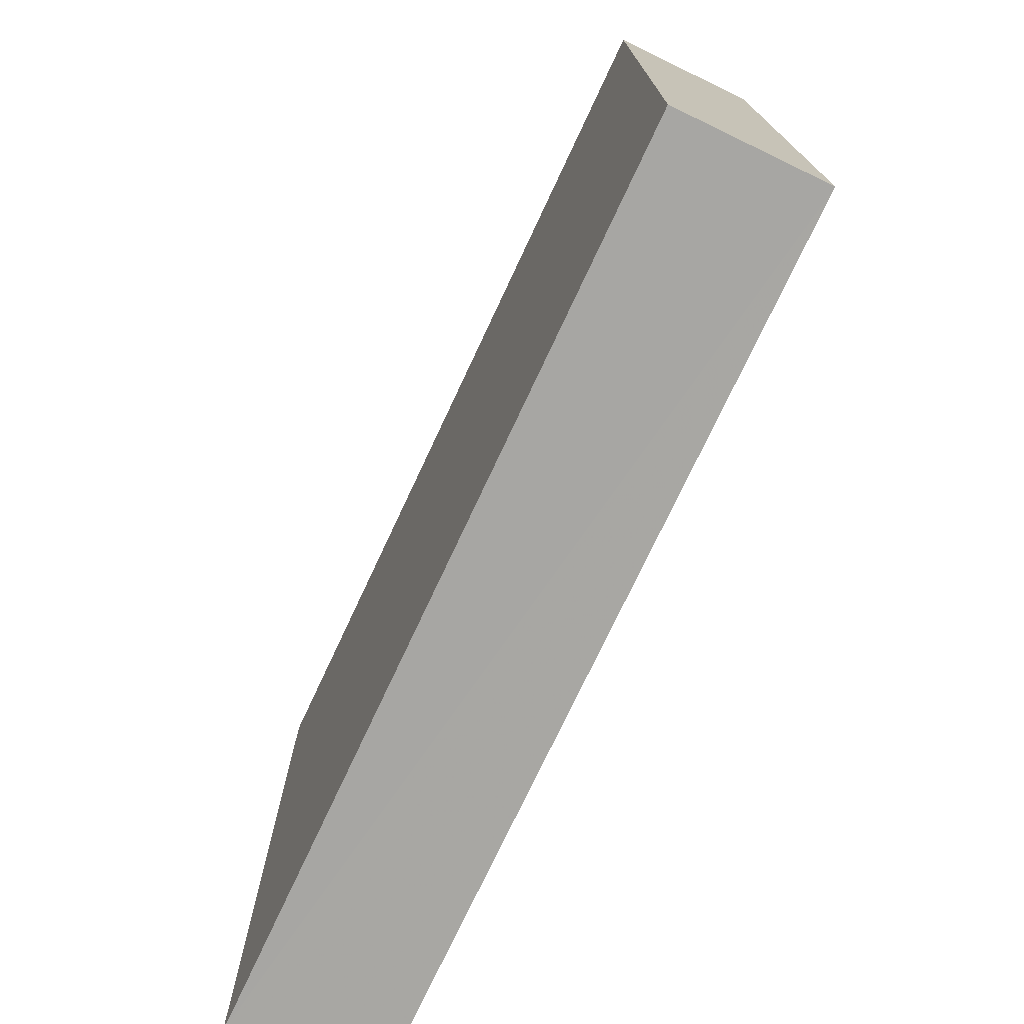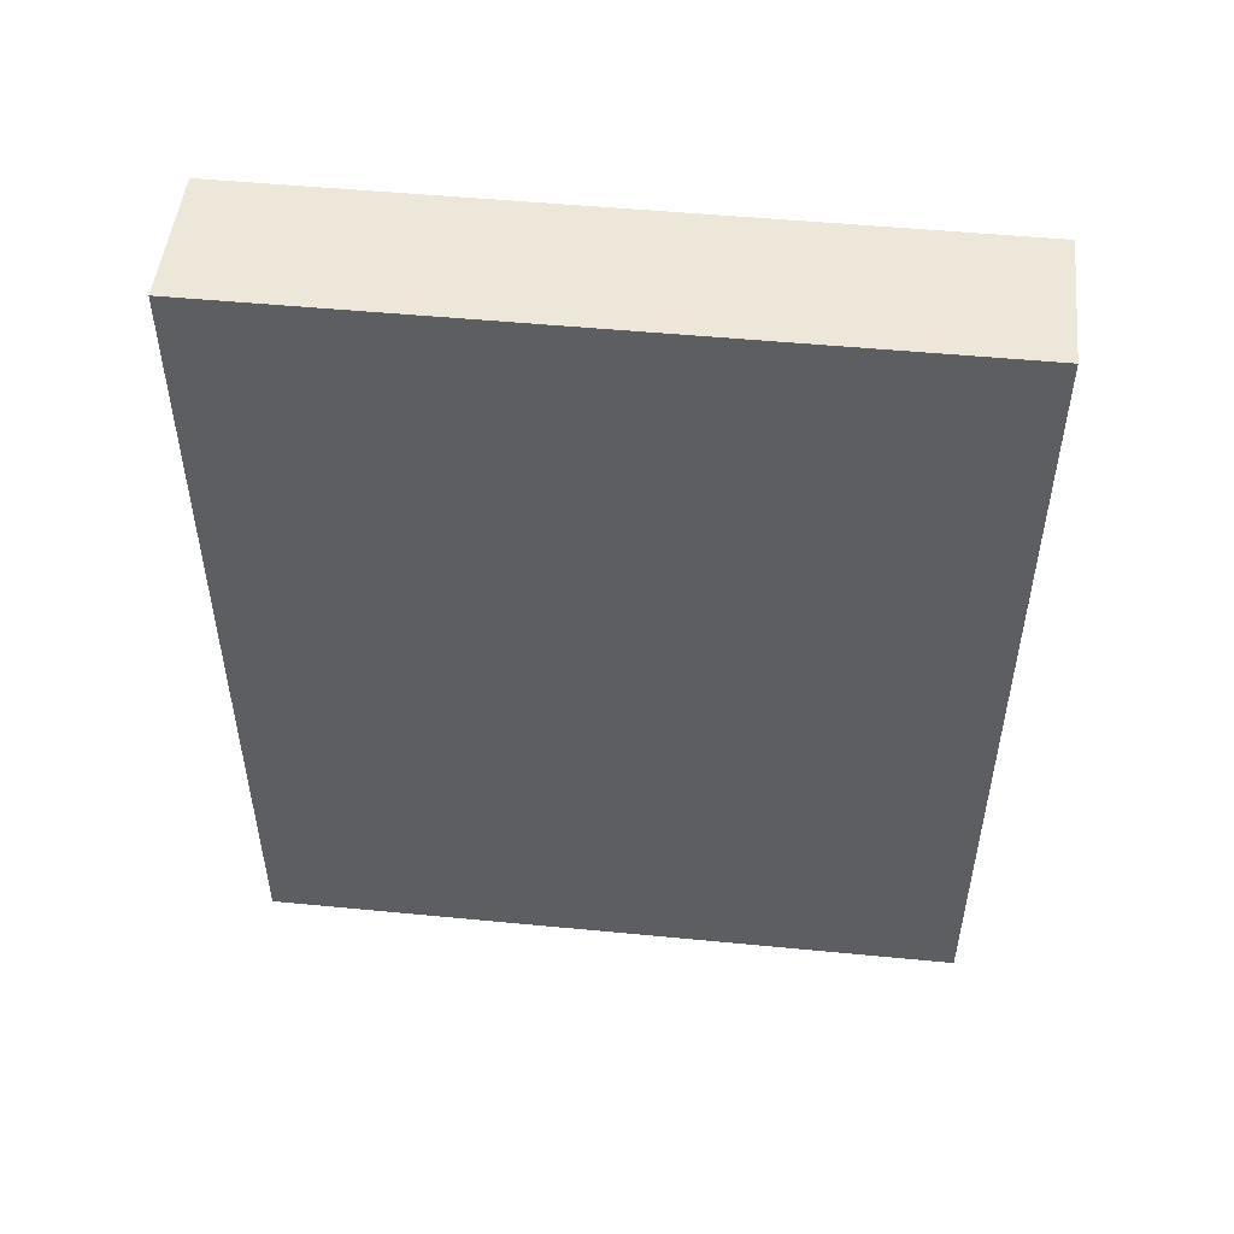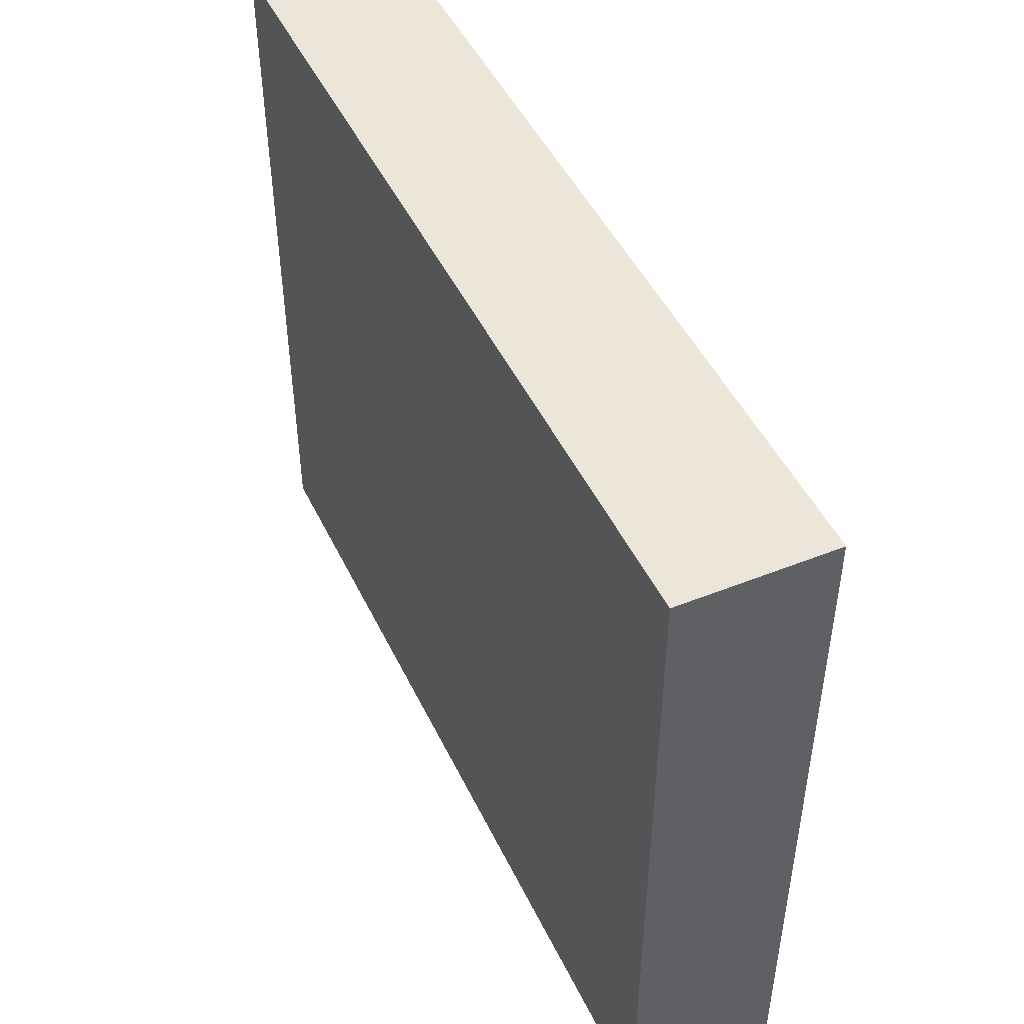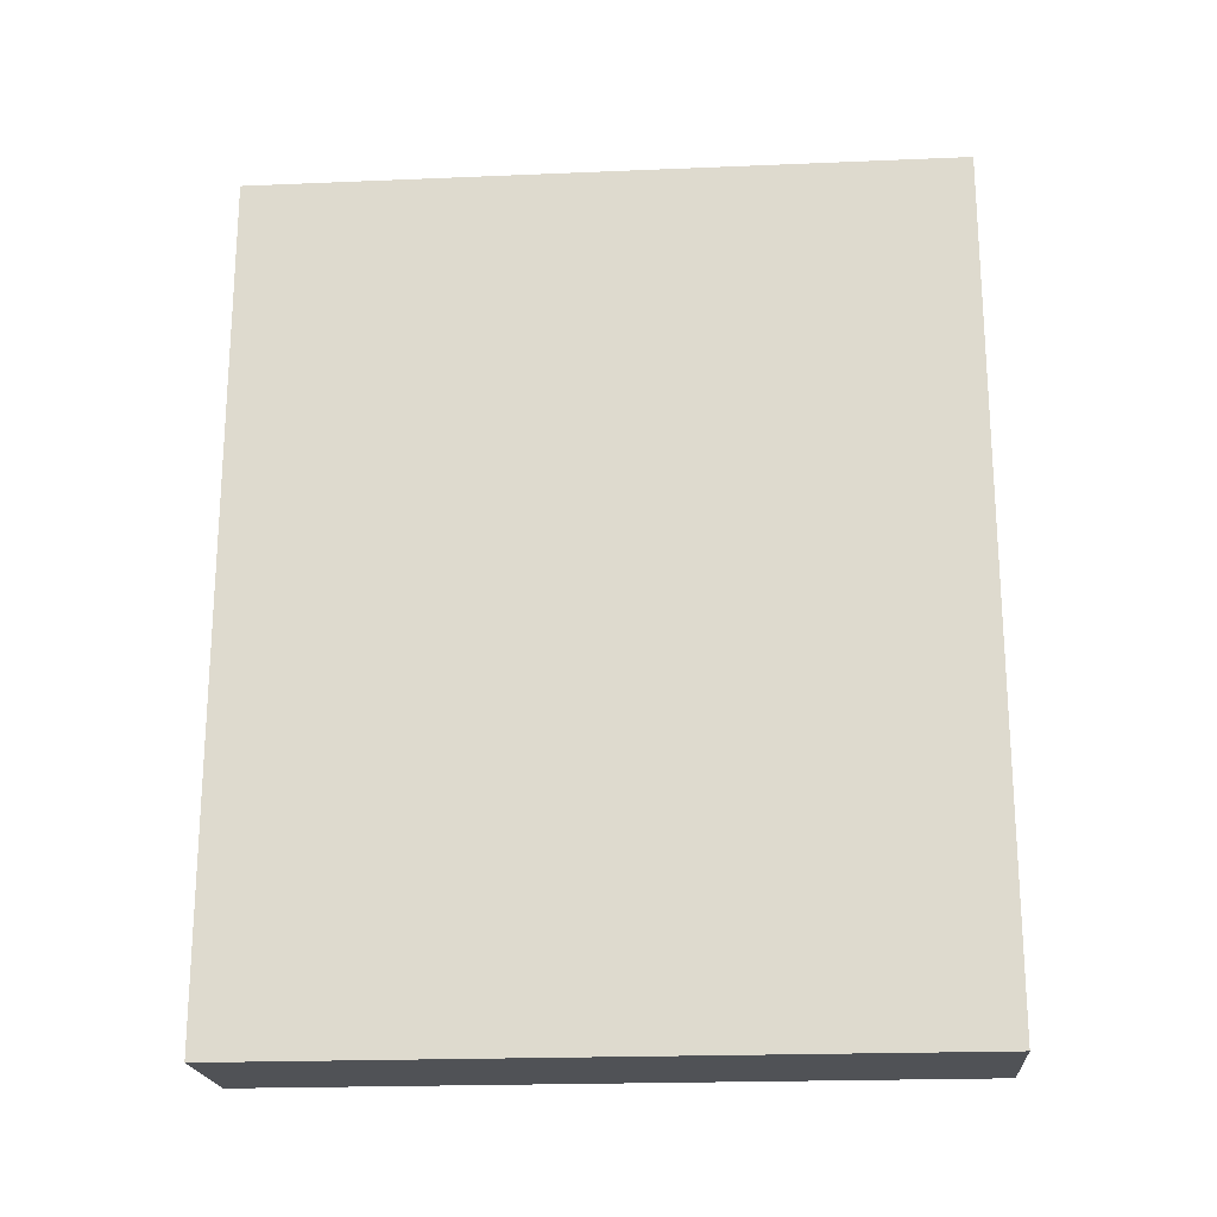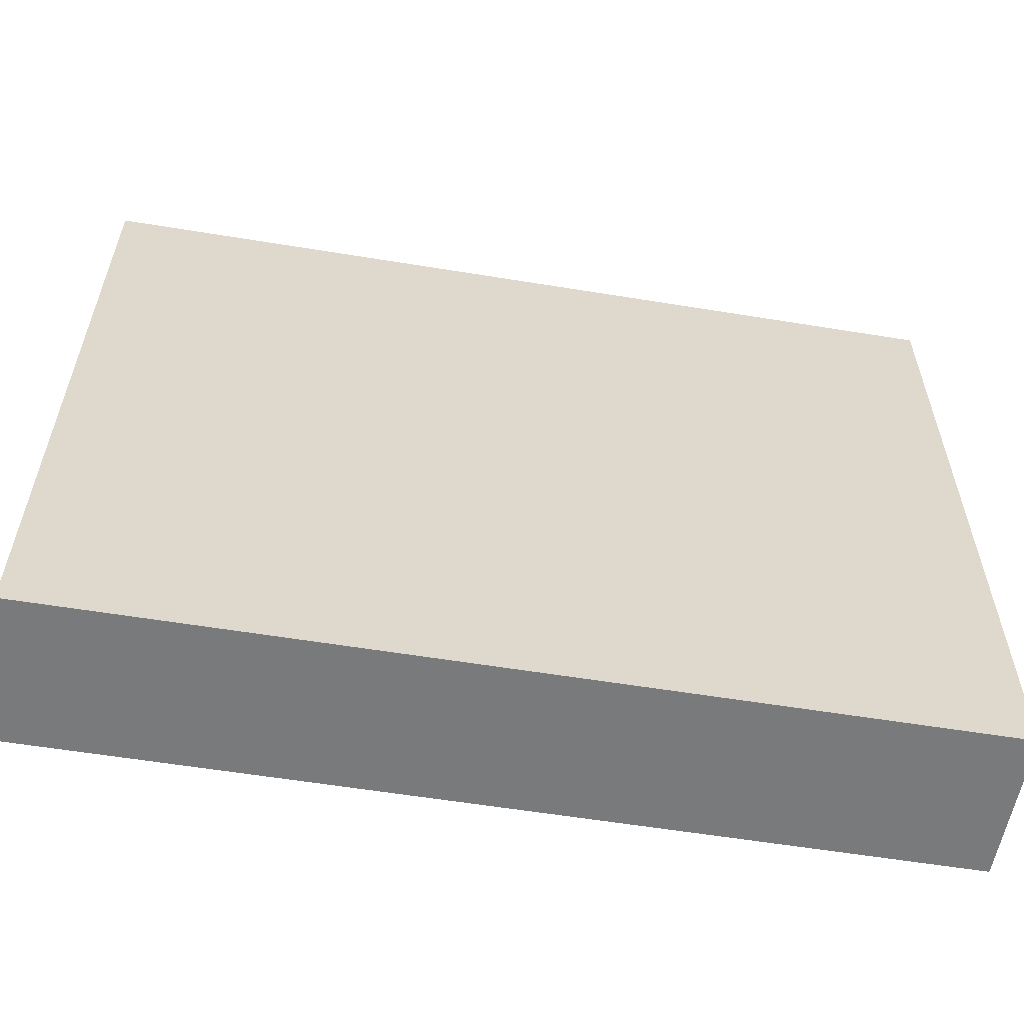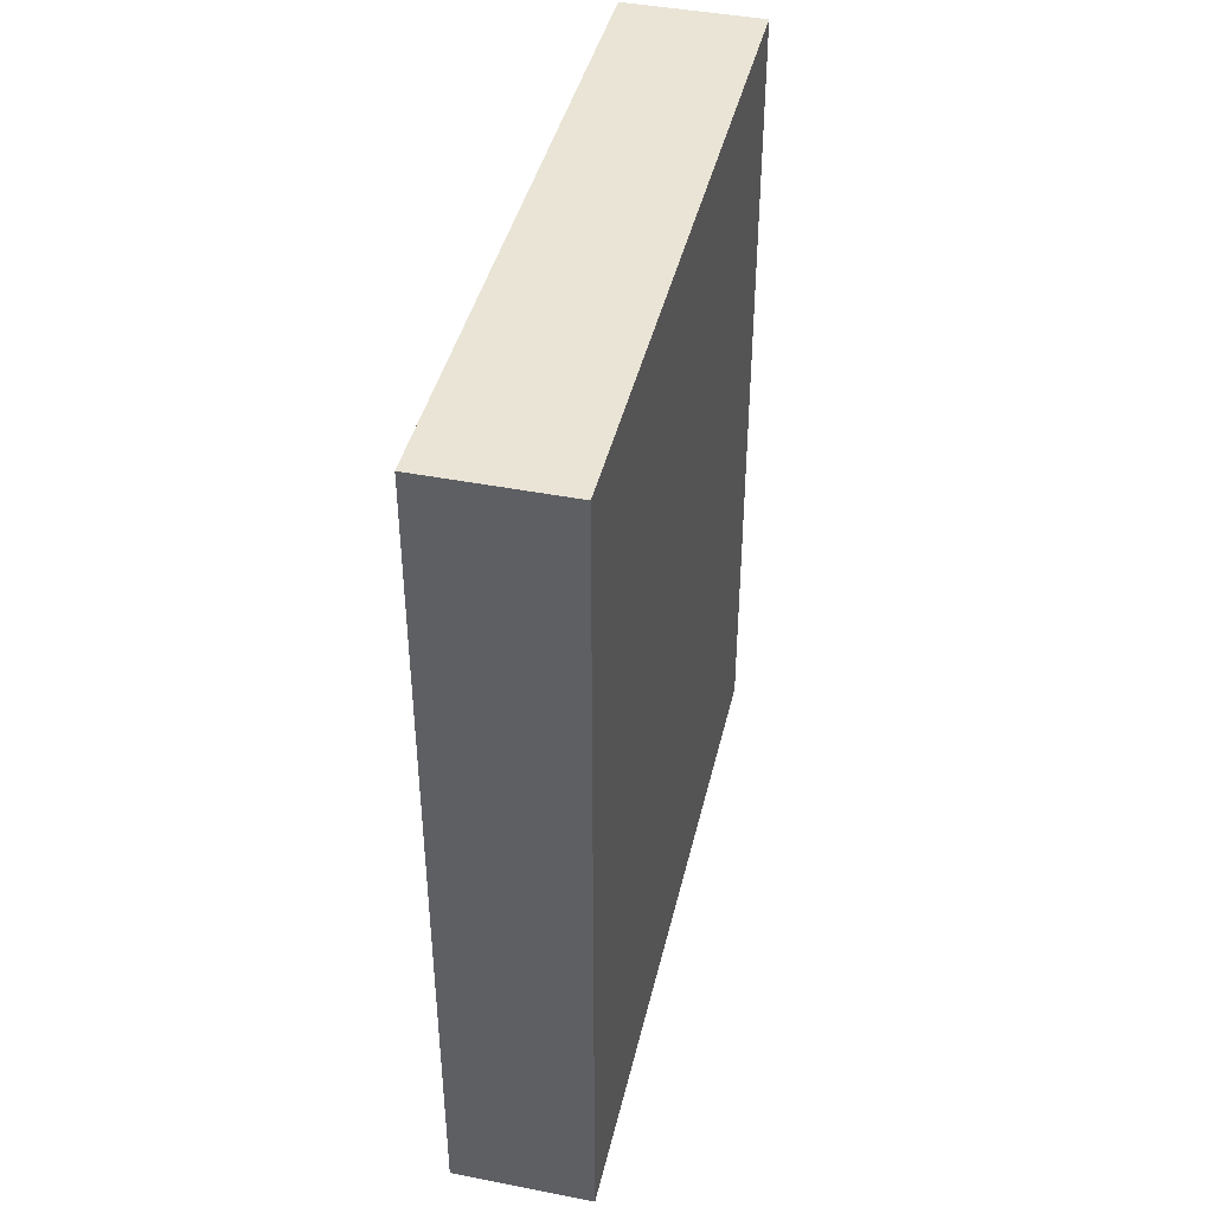
<metadata>
{"format":"obj","ext":"obj","renderer":"f3d","projection":"perspective","resolution":1024,"background":"white","views":[{"elev":-74.4,"azim":-25.1,"up":"+Z"},{"elev":50.2,"azim":96.1,"up":"+Y"},{"elev":47.9,"azim":155.2,"up":"+Z"},{"elev":-20.5,"azim":-85.6,"up":"+Y"},{"elev":-58.2,"azim":-99.6,"up":"+Z"},{"elev":42.1,"azim":13.1,"up":"+Y"}]}
</metadata>
<code>
o 2854
v 2210 1884 17.95
v 2210 1884 17.95
v 2210 1884 17.95
v 2210 1884 17.9
v 2210 1884 17.9
v 2210 1884 17.9
v 2210 1884 17.95
v 2210 1884 17.95
v 2210 1884 17.95
v 2210 1884 17.9
v 2210 1884 17.95
v 2210 1884 17.9
v 2210 1884 17.9
v 2210 1884 17.9
v 2210 1884 17.9
v 2210 1884 17.9
v 2210 1884 17.95
v 2210 1884 17.9
v 2210 1884 17.95
v 2210 1884 17.9
v 2210 1884 17.9
v 2210 1884 17.95
v 2210 1884 17.9
v 2210 1884 17.9
v 2210 1884 17.95
v 2210 1884 17.95
v 2210 1884 17.9
v 2210 1884 17.95
v 2210 1884 17.95
f 1 2 3
f 1 4 5
f 6 2 7
f 8 9 7
f 10 7 11
f 12 13 14
f 14 15 16
f 17 15 18
f 19 20 21
f 22 23 20
f 24 25 26
f 27 28 29

</code>
